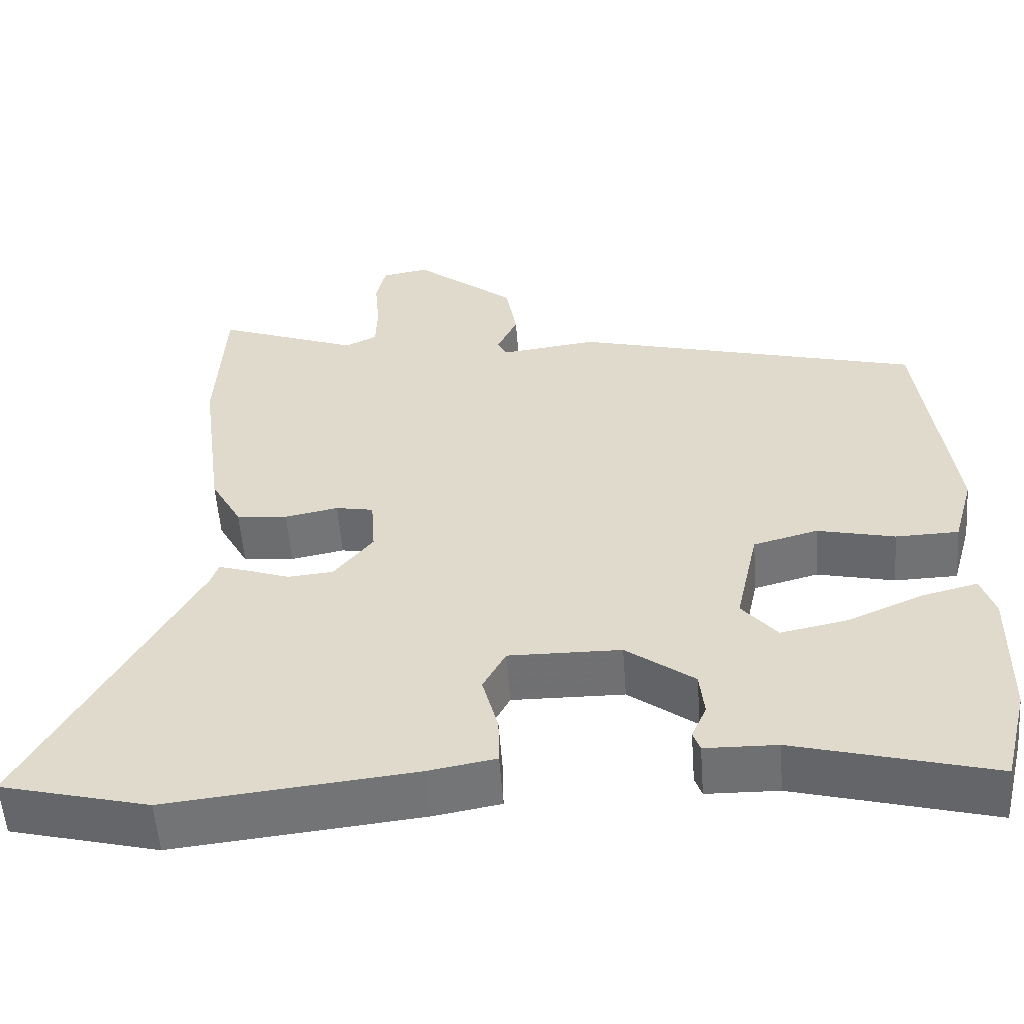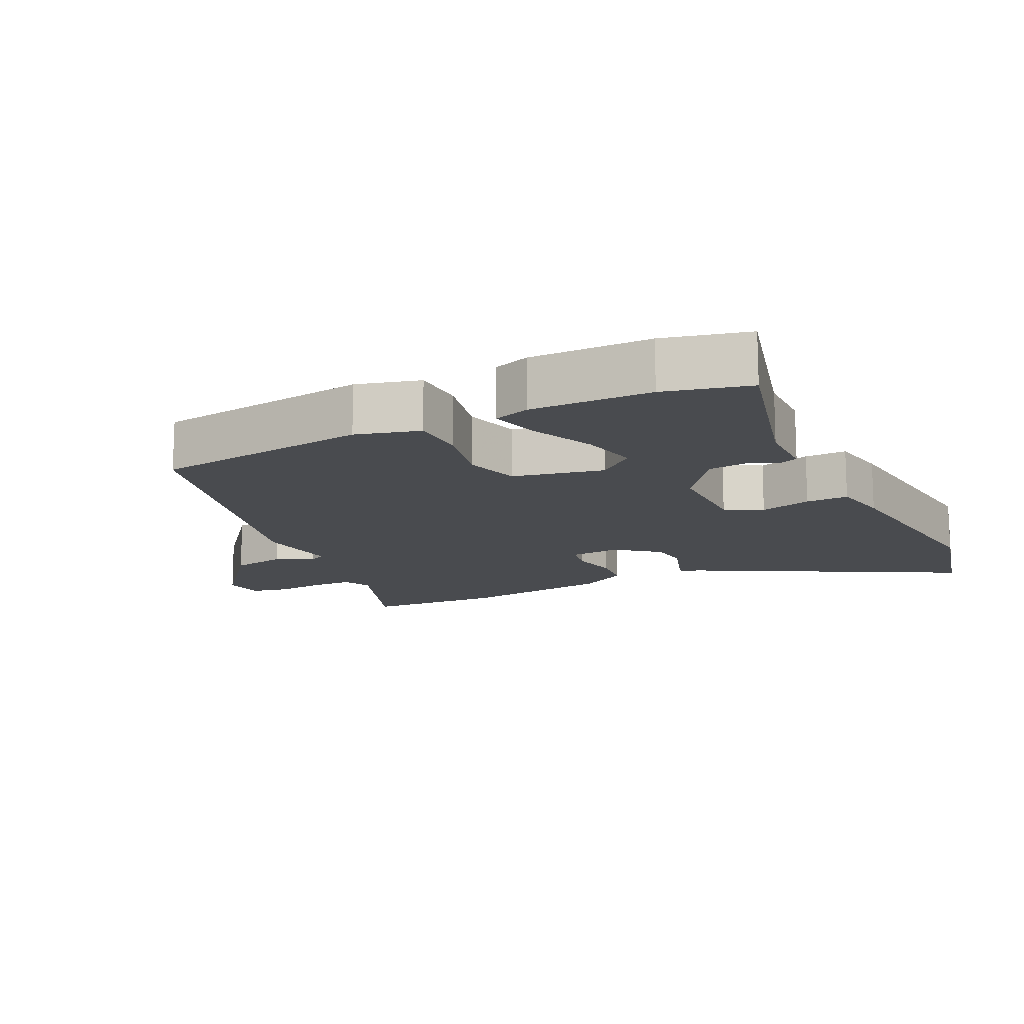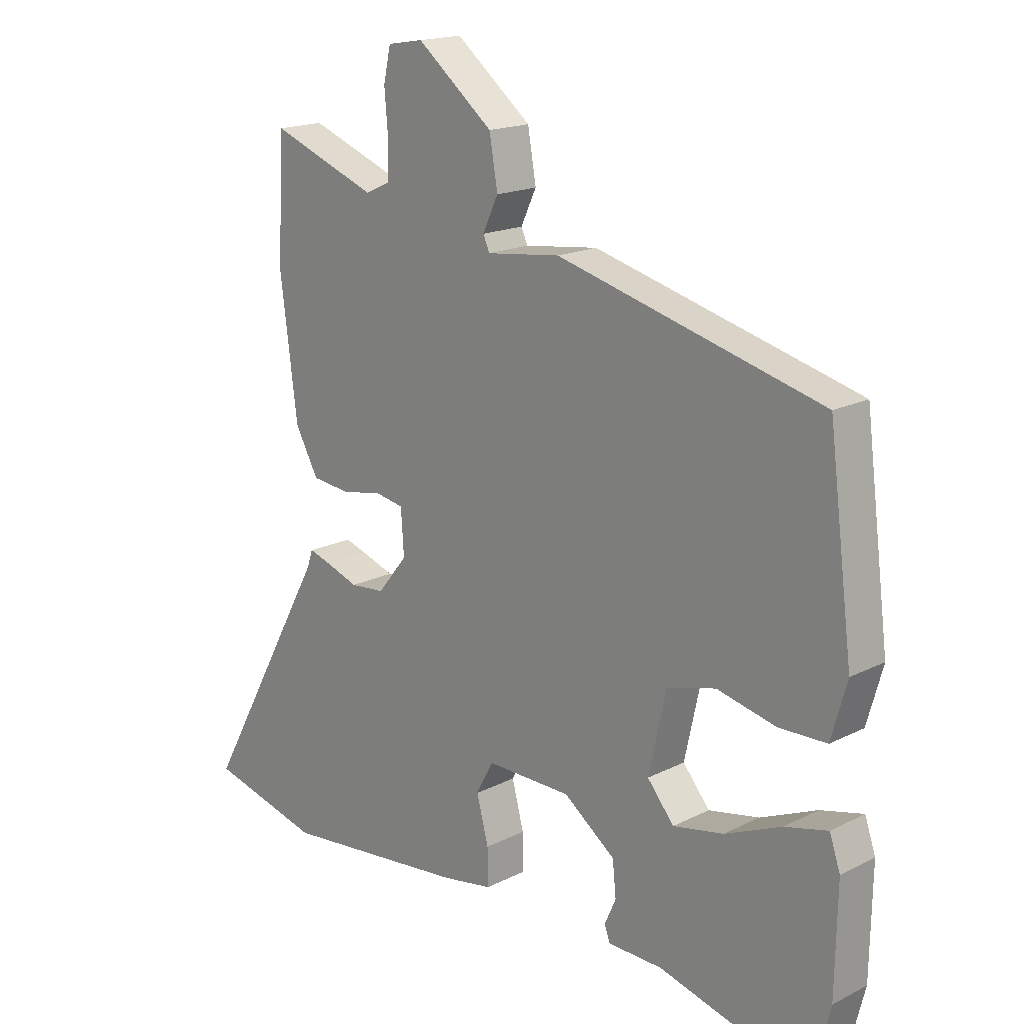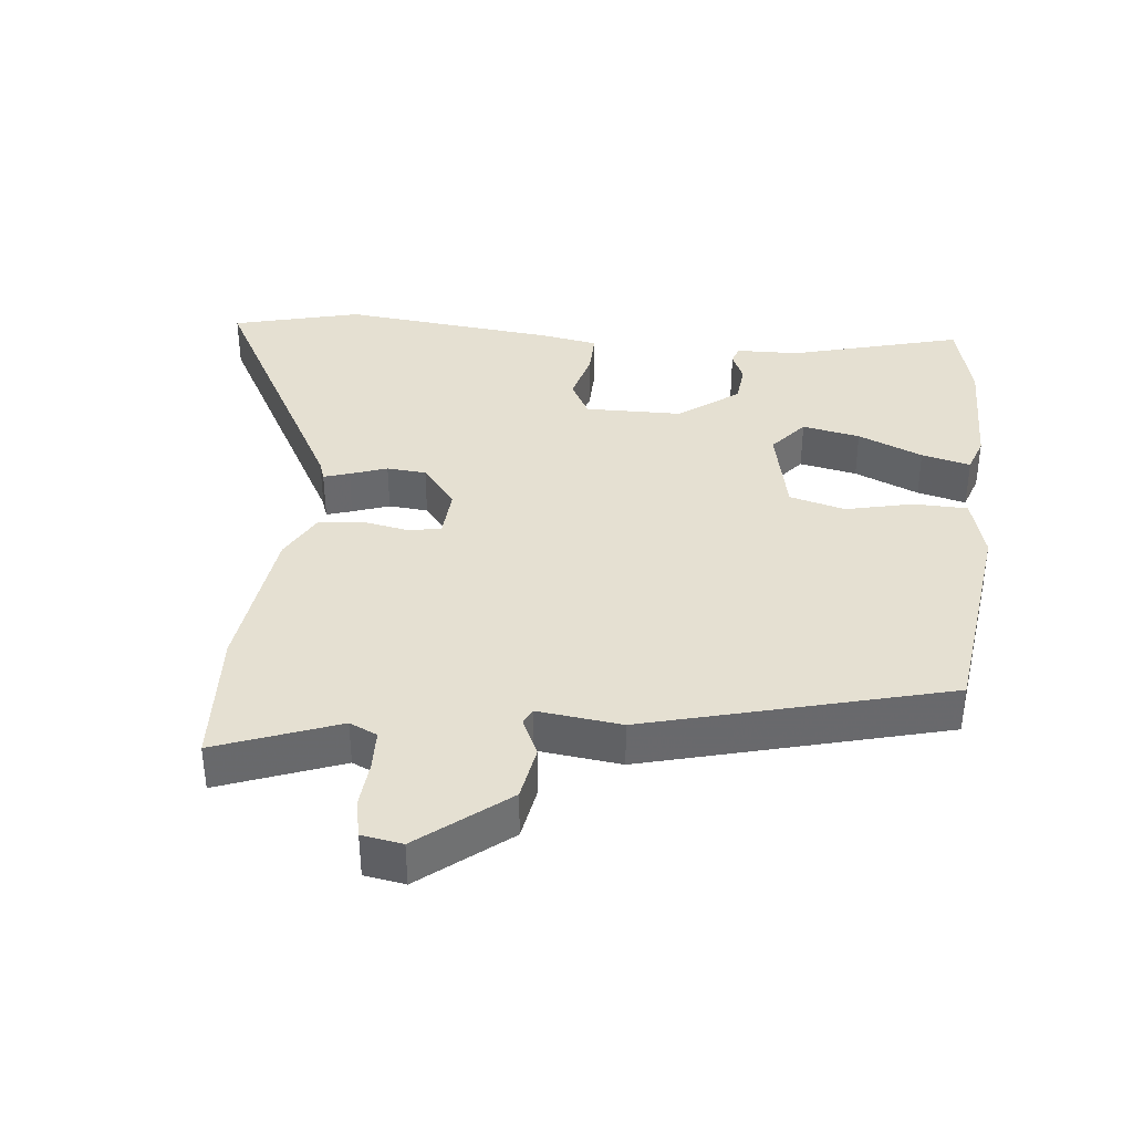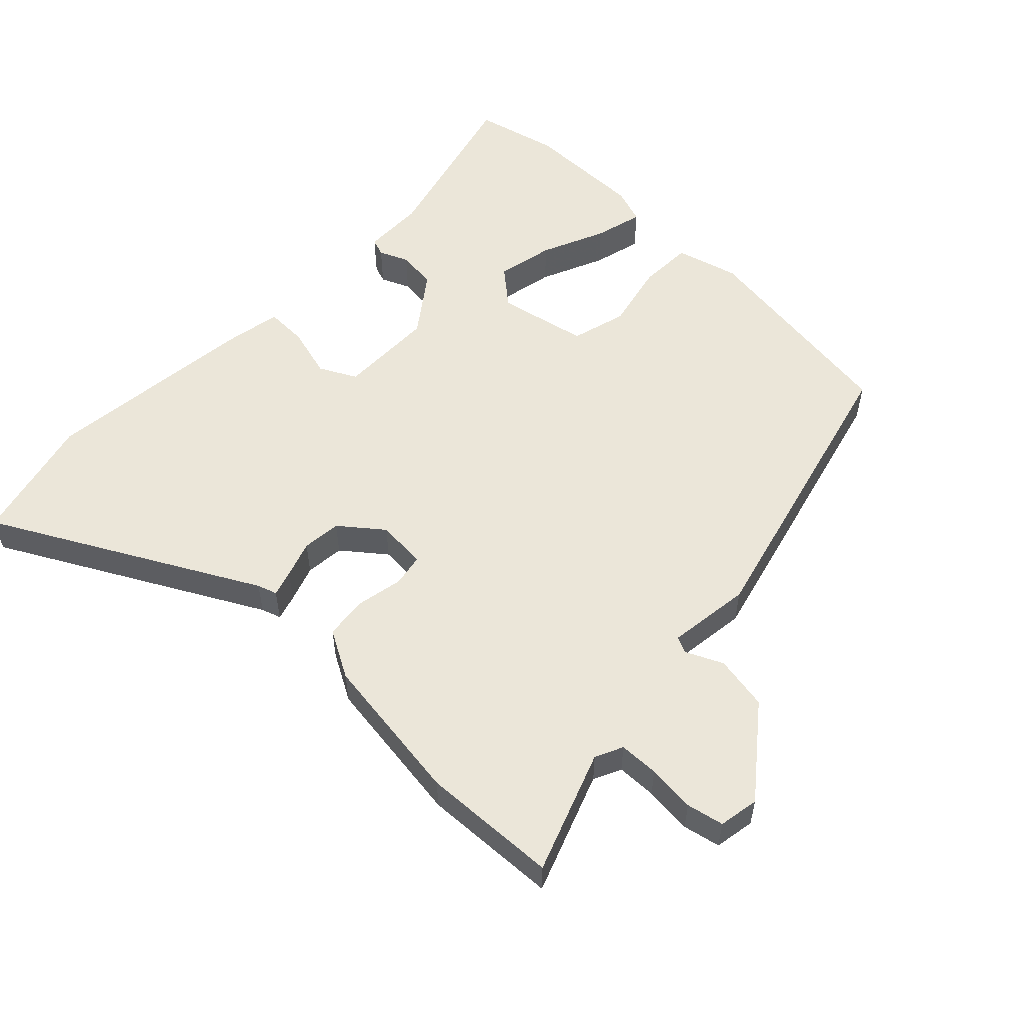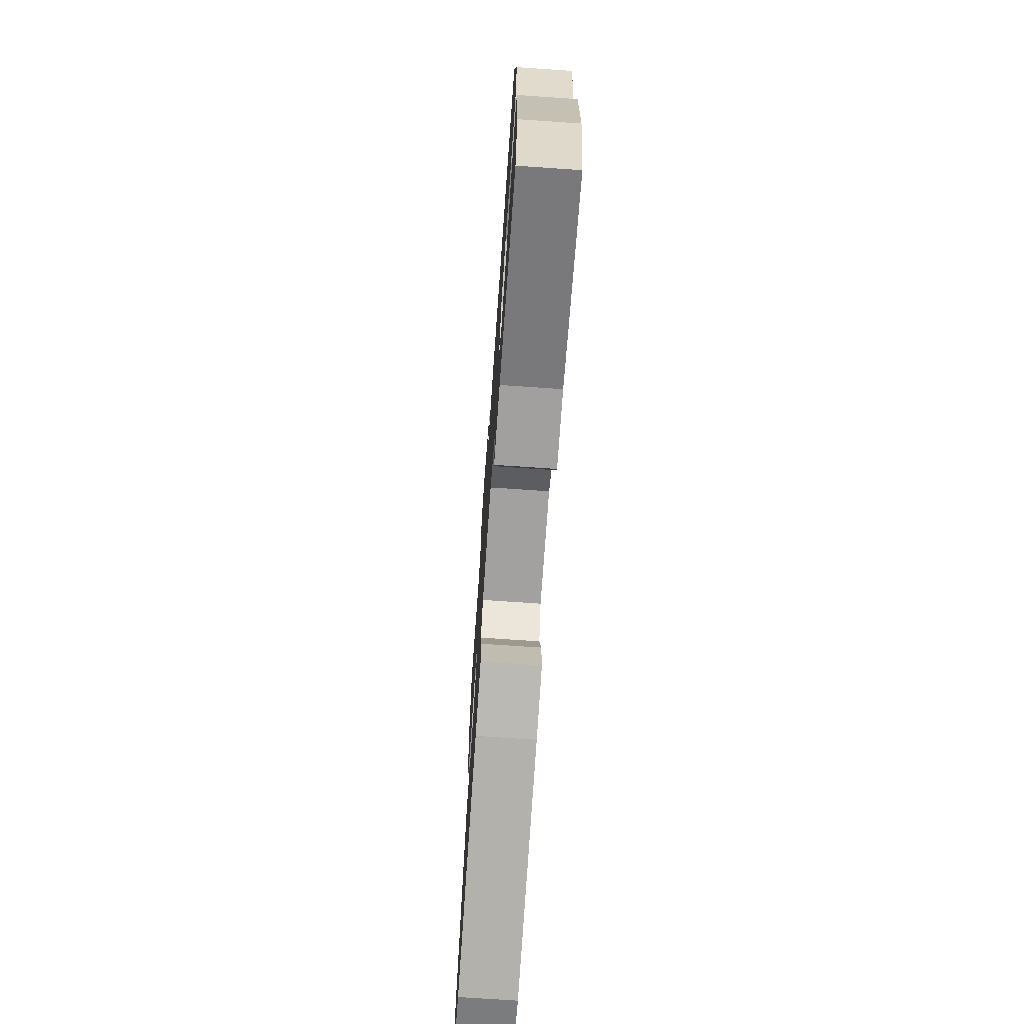
<metadata>
{"format":"obj","ext":"obj","renderer":"f3d","projection":"perspective","resolution":1024,"background":"white","views":[{"elev":-55.2,"azim":4.2,"up":"+Z"},{"elev":-14.0,"azim":116.5,"up":"+Y"},{"elev":17.5,"azim":45.2,"up":"+Z"},{"elev":37.6,"azim":6.0,"up":"+Y"},{"elev":55.3,"azim":-45.5,"up":"+Y"},{"elev":-73.0,"azim":86.1,"up":"+Z"}]}
</metadata>
<code>
v 0.487 0.07 0.35
v 0.528 0.07 0.031
v 0.502 0.07 -0.062
v 0.422 0.07 -0.064
v 0.323 0.07 -0.041
v 0.241 0.07 -0.063
v 0.212 0.07 -0.196
v 0.257 0.07 -0.25
v 0.342 0.07 -0.233
v 0.437 0.07 -0.192
v 0.509 0.07 -0.174
v 0.527 0.07 -0.227
v 0.524 0.07 -0.404
v 0.493 0.07 -0.528
v 0.24 0.07 -0.46
v 0.148 0.07 -0.458
v 0.139 0.07 -0.432
v 0.158 0.07 -0.389
v 0.152 0.07 -0.331
v 0.065 0.07 -0.266
v -0.078 0.07 -0.264
v -0.107 0.07 -0.318
v -0.087 0.07 -0.394
v -0.086 0.07 -0.456
v -0.171 0.07 -0.471
v -0.486 0.07 -0.504
v -0.675 0.07 -0.456
v -0.463 0.07 -0.071
v -0.453 0.07 -0.042
v -0.415 0.07 -0.054
v -0.361 0.07 -0.073
v -0.303 0.07 -0.068
v -0.253 0.07 -0.006
v -0.258 0.07 0.068
v -0.306 0.07 0.077
v -0.374 0.07 0.064
v -0.439 0.07 0.071
v -0.478 0.07 0.142
v -0.507 0.07 0.367
v -0.496 0.07 0.569
v -0.316 0.07 0.501
v -0.275 0.07 0.52
v -0.273 0.07 0.579
v -0.279 0.07 0.65
v -0.267 0.07 0.705
v -0.207 0.07 0.715
v -0.079 0.07 0.612
v -0.065 0.07 0.531
v -0.091 0.07 0.476
v -0.08 0.07 0.452
v 0.044 0.07 0.467
v 0.487 0 0.35
v 0.528 0 0.031
v 0.502 0 -0.062
v 0.422 0 -0.064
v 0.323 0 -0.041
v 0.241 0 -0.063
v 0.212 0 -0.196
v 0.257 0 -0.25
v 0.342 0 -0.233
v 0.437 0 -0.192
v 0.509 0 -0.174
v 0.527 0 -0.227
v 0.524 0 -0.404
v 0.493 0 -0.528
v 0.24 0 -0.46
v 0.148 0 -0.458
v 0.139 0 -0.432
v 0.158 0 -0.389
v 0.152 0 -0.331
v 0.065 0 -0.266
v -0.078 0 -0.264
v -0.107 0 -0.318
v -0.087 0 -0.394
v -0.086 0 -0.456
v -0.171 0 -0.471
v -0.486 0 -0.504
v -0.675 0 -0.456
v -0.463 0 -0.071
v -0.453 0 -0.042
v -0.415 0 -0.054
v -0.361 0 -0.073
v -0.303 0 -0.068
v -0.253 0 -0.006
v -0.258 0 0.068
v -0.306 0 0.077
v -0.374 0 0.064
v -0.439 0 0.071
v -0.478 0 0.142
v -0.507 0 0.367
v -0.496 0 0.569
v -0.316 0 0.501
v -0.275 0 0.52
v -0.273 0 0.579
v -0.279 0 0.65
v -0.267 0 0.705
v -0.207 0 0.715
v -0.079 0 0.612
v -0.065 0 0.531
v -0.091 0 0.476
v -0.08 0 0.452
v 0.044 0 0.467
f 3 4 5
f 2 3 5
f 1 2 5
f 51 1 5
f 50 51 5
f 47 48 49
f 46 47 49
f 45 46 49
f 44 45 49
f 43 44 49
f 42 43 49 50
f 50 5 6
f 42 50 6
f 41 42 6
f 39 40 41
f 38 39 41
f 37 38 41
f 36 37 41
f 35 36 41
f 34 35 41
f 28 29 30 31
f 27 28 31
f 26 27 31
f 25 26 31
f 24 25 31
f 23 24 31
f 22 23 31
f 21 22 31 32
f 20 21 32 33
f 15 16 17 18
f 15 18 19
f 14 15 19
f 13 14 19
f 12 13 19
f 11 12 19
f 10 11 19
f 9 10 19
f 8 9 19
f 20 33 34
f 19 20 34
f 8 19 34
f 7 8 34
f 6 7 34 41
f 56 55 54
f 56 54 53
f 56 53 52
f 56 52 102
f 56 102 101
f 100 99 98
f 100 98 97
f 100 97 96
f 100 96 95
f 100 95 94
f 101 100 94 93
f 57 56 101
f 57 101 93
f 57 93 92
f 92 91 90
f 92 90 89
f 92 89 88
f 92 88 87
f 92 87 86
f 92 86 85
f 82 81 80 79
f 82 79 78
f 82 78 77
f 82 77 76
f 82 76 75
f 82 75 74
f 82 74 73
f 83 82 73 72
f 84 83 72 71
f 69 68 67 66
f 70 69 66
f 70 66 65
f 70 65 64
f 70 64 63
f 70 63 62
f 70 62 61
f 70 61 60
f 70 60 59
f 85 84 71
f 85 71 70
f 85 70 59
f 85 59 58
f 92 85 58 57
f 1 52 53 2
f 2 53 54 3
f 3 54 55 4
f 4 55 56 5
f 5 56 57 6
f 6 57 58 7
f 7 58 59 8
f 8 59 60 9
f 9 60 61 10
f 10 61 62 11
f 11 62 63 12
f 12 63 64 13
f 13 64 65 14
f 14 65 66 15
f 15 66 67 16
f 16 67 68 17
f 17 68 69 18
f 18 69 70 19
f 19 70 71 20
f 20 71 72 21
f 21 72 73 22
f 22 73 74 23
f 23 74 75 24
f 24 75 76 25
f 25 76 77 26
f 26 77 78 27
f 27 78 79 28
f 28 79 80 29
f 29 80 81 30
f 30 81 82 31
f 31 82 83 32
f 32 83 84 33
f 33 84 85 34
f 34 85 86 35
f 35 86 87 36
f 36 87 88 37
f 37 88 89 38
f 38 89 90 39
f 39 90 91 40
f 40 91 92 41
f 41 92 93 42
f 42 93 94 43
f 43 94 95 44
f 44 95 96 45
f 45 96 97 46
f 46 97 98 47
f 47 98 99 48
f 48 99 100 49
f 49 100 101 50
f 50 101 102 51
f 51 102 52 1

</code>
